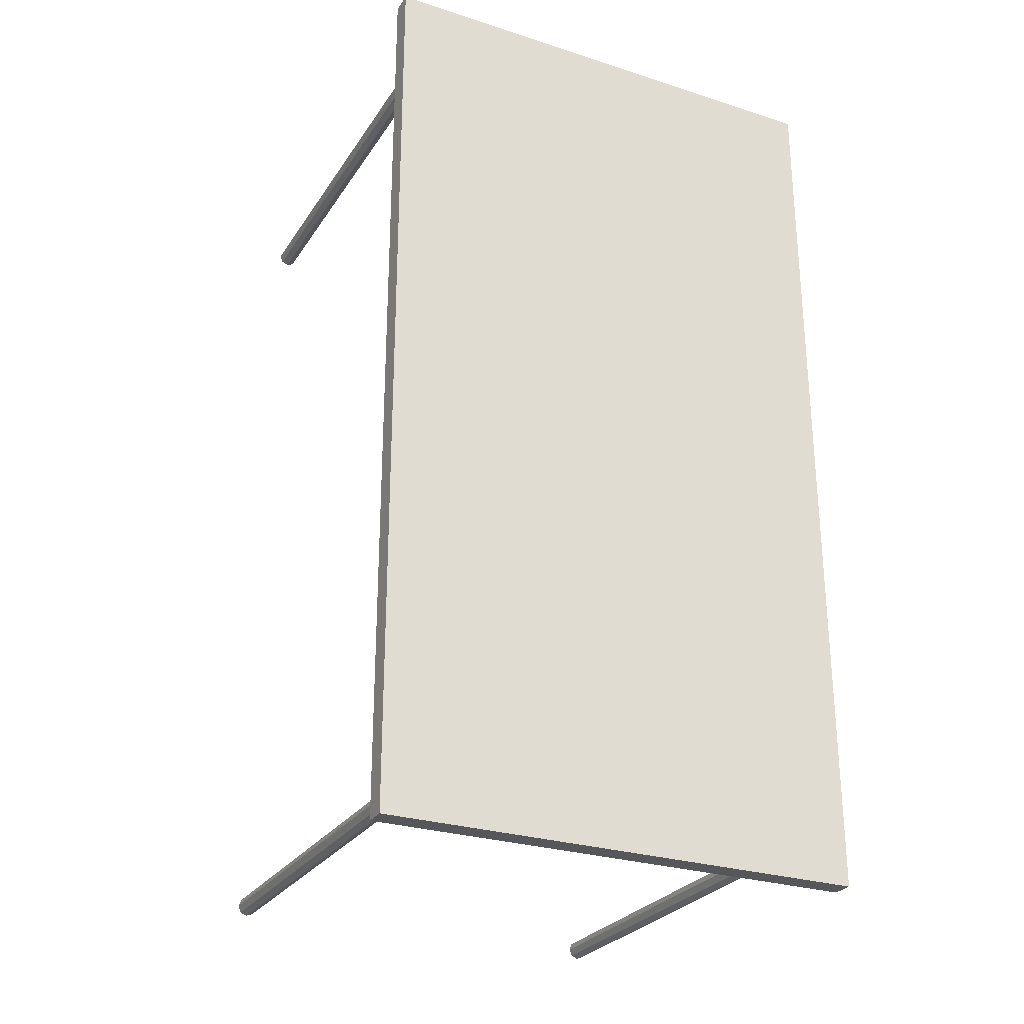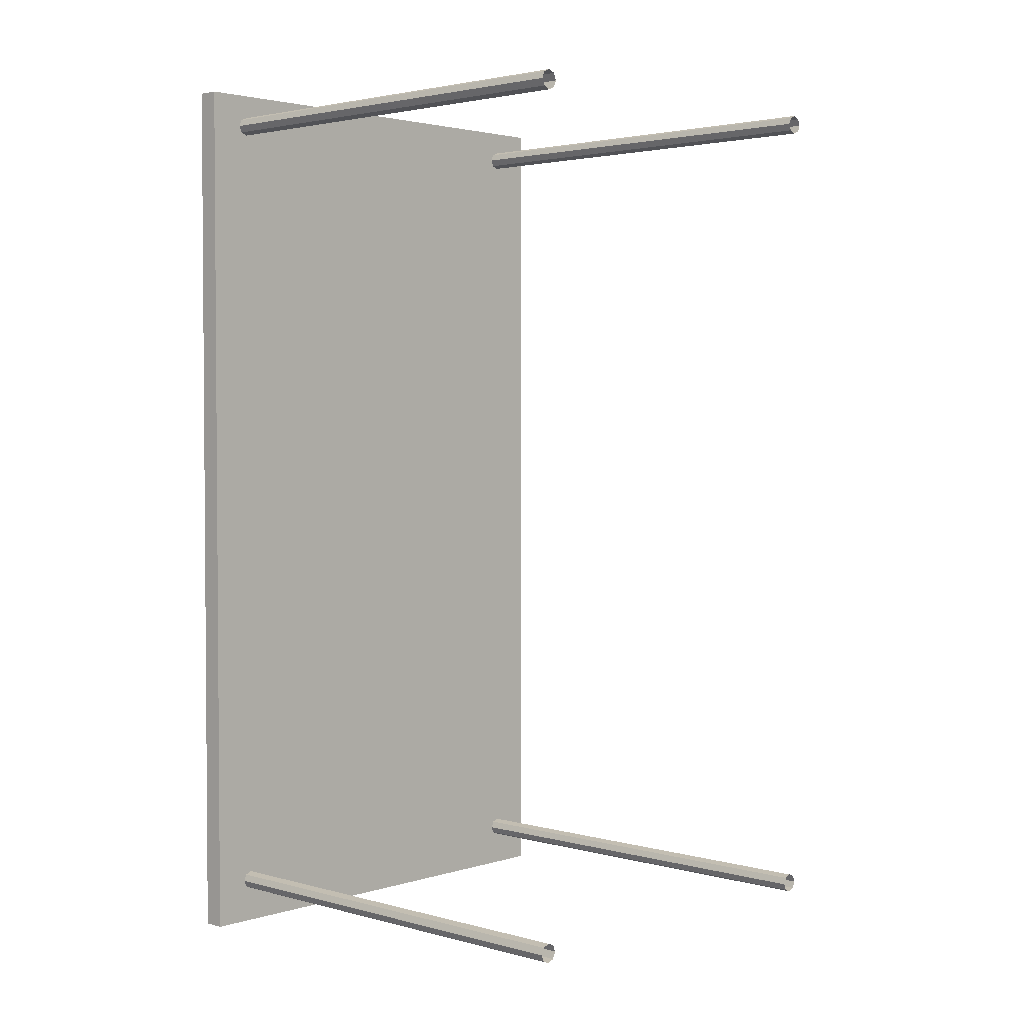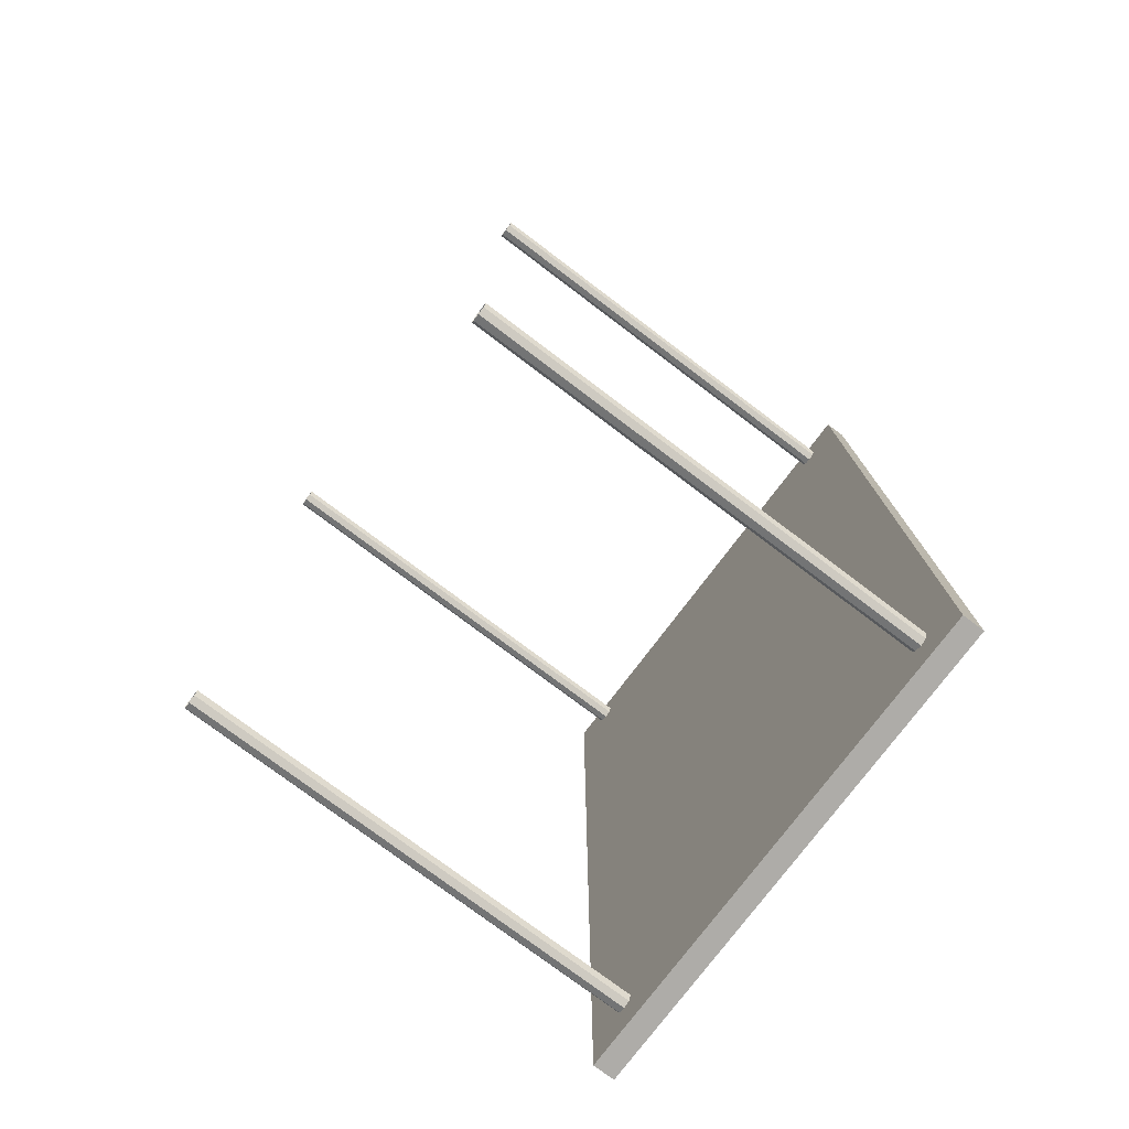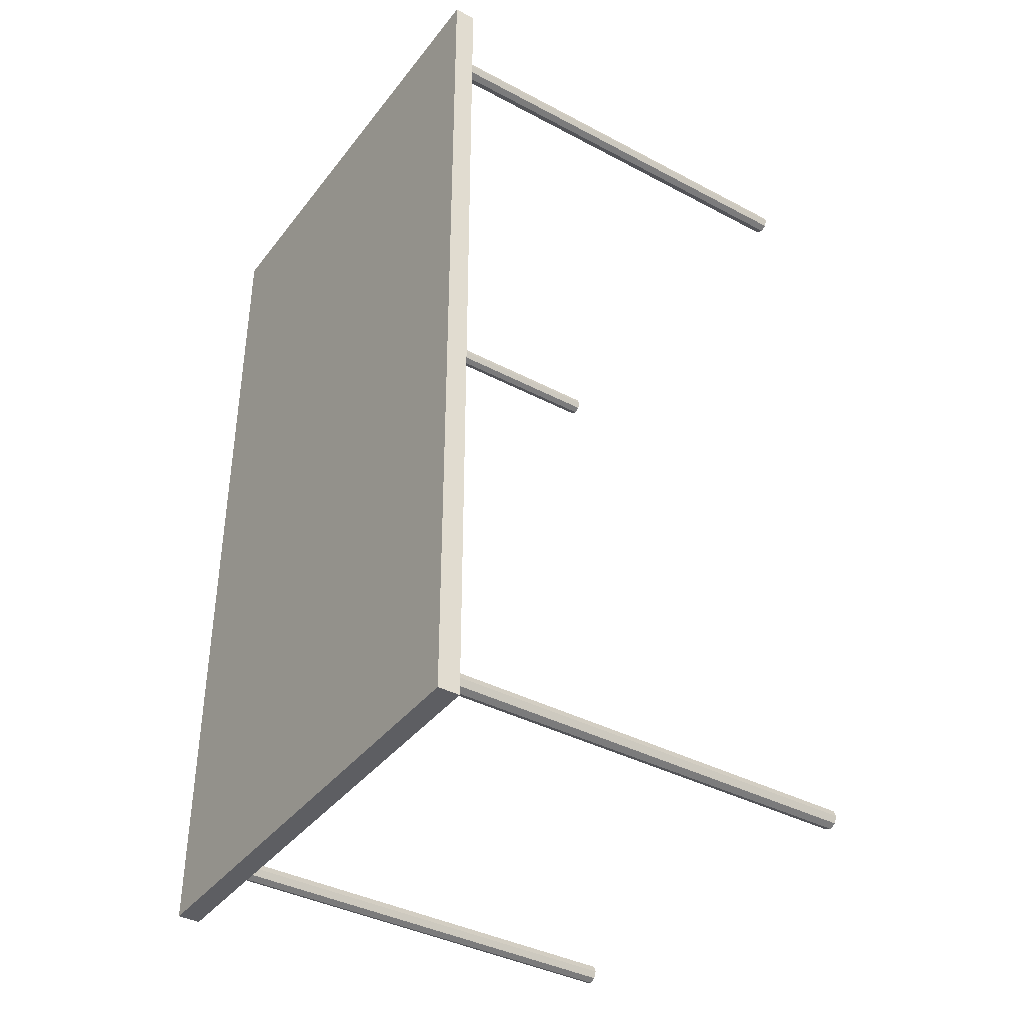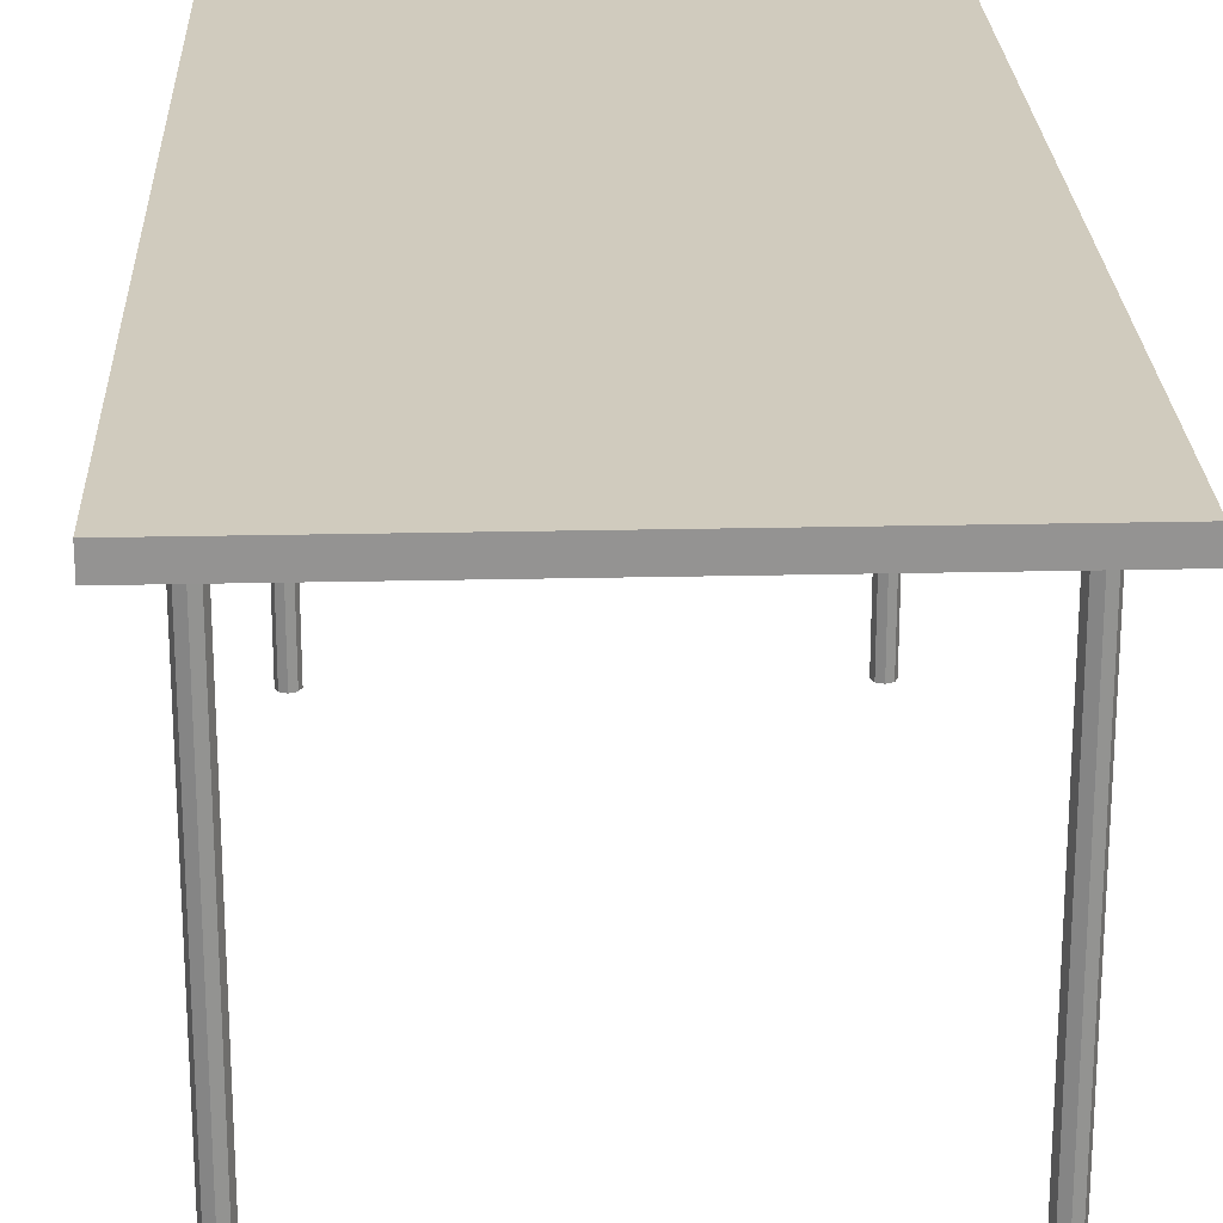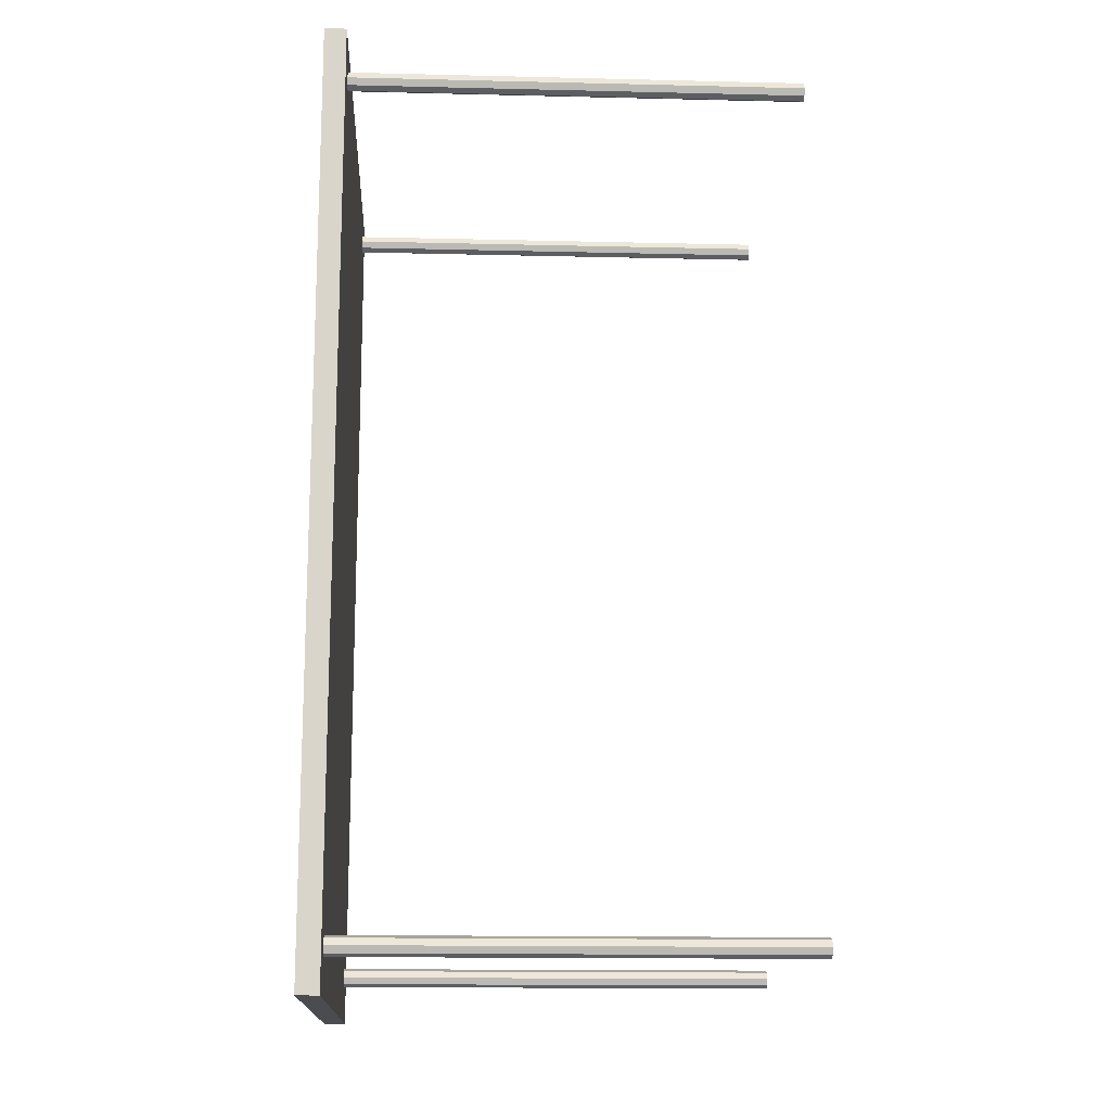
<metadata>
{"format":"obj","ext":"obj","renderer":"f3d","projection":"perspective","resolution":1024,"background":"white","views":[{"elev":-27.4,"azim":153.7,"up":"+Z"},{"elev":2.7,"azim":-46.8,"up":"+Z"},{"elev":-76.8,"azim":53.0,"up":"+Z"},{"elev":-39.0,"azim":-123.5,"up":"+Z"},{"elev":23.4,"azim":177.8,"up":"+Y"},{"elev":-15.1,"azim":-92.9,"up":"+Z"}]}
</metadata>
<code>
o Cube.002_Cube.003
v -0.8186 0.2108 -2.531
v -0.8186 2.097 -2.531
v -0.8462 0.2108 -2.543
v -0.8462 2.097 -2.543
v -0.8576 0.2108 -2.57
v -0.8576 2.097 -2.57
v -0.8462 0.2108 -2.598
v -0.8462 2.097 -2.598
v -0.8186 0.2108 -2.609
v -0.8186 2.097 -2.609
v -0.7911 0.2108 -2.598
v -0.7911 2.097 -2.598
v -0.7796 0.2108 -2.57
v -0.7796 2.097 -2.57
v -0.7911 0.2108 -2.543
v -0.7911 2.097 -2.543
v 0.8202 0.2108 -2.531
v 0.8202 2.097 -2.531
v 0.7927 0.2108 -2.543
v 0.7927 2.097 -2.543
v 0.7813 0.2108 -2.57
v 0.7813 2.097 -2.57
v 0.7927 0.2108 -2.598
v 0.7927 2.097 -2.598
v 0.8202 0.2108 -2.609
v 0.8202 2.097 -2.609
v 0.8478 0.2108 -2.598
v 0.8478 2.097 -2.598
v 0.8592 0.2108 -2.57
v 0.8592 2.097 -2.57
v 0.8478 0.2108 -2.543
v 0.8478 2.097 -2.543
v -0.8186 0.2108 0.9018
v -0.8186 2.097 0.9018
v -0.8462 0.2108 0.8904
v -0.8462 2.097 0.8904
v -0.8576 0.2108 0.8628
v -0.8576 2.097 0.8628
v -0.8462 0.2108 0.8353
v -0.8462 2.097 0.8353
v -0.8186 0.2108 0.8238
v -0.8186 2.097 0.8238
v -0.7911 0.2108 0.8353
v -0.7911 2.097 0.8353
v -0.7796 0.2108 0.8628
v -0.7796 2.097 0.8628
v -0.7911 0.2108 0.8904
v -0.7911 2.097 0.8904
v 0.8202 0.2108 0.9018
v 0.8202 2.097 0.9018
v 0.7927 0.2108 0.8904
v 0.7927 2.097 0.8904
v 0.7813 0.2108 0.8628
v 0.7813 2.097 0.8628
v 0.7927 0.2108 0.8353
v 0.7927 2.097 0.8353
v 0.8202 0.2108 0.8238
v 0.8202 2.097 0.8238
v 0.8478 0.2108 0.8353
v 0.8478 2.097 0.8353
v 0.8592 0.2108 0.8628
v 0.8592 2.097 0.8628
v 0.8478 0.2108 0.8904
v 0.8478 2.097 0.8904
g Cube.002_Cube.003_Esstisch_foot
f 3 4 6 5
f 5 6 8 7
f 7 8 10 9
f 9 10 12 11
f 11 12 14 13
f 15 16 2 1
f 4 2 16 14 12 10 8 6
f 13 14 16 15
f 17 18 20 19
f 19 20 22 21
f 21 22 24 23
f 23 24 26 25
f 25 26 28 27
f 27 28 30 29
f 31 32 18 17
f 20 18 32 30 28 26 24 22
f 29 30 32 31
f 33 34 36 35
f 35 36 38 37
f 37 38 40 39
f 39 40 42 41
f 41 42 44 43
f 43 44 46 45
f 36 34 48 46 44 42 40 38
f 47 48 34 33
f 45 46 48 47
f 49 50 52 51
f 51 52 54 53
f 53 54 56 55
f 55 56 58 57
f 57 58 60 59
f 59 60 62 61
f 52 50 64 62 60 58 56 54
f 63 64 50 49
f 61 62 64 63
f 1 2 4 3
o Cube_Cube.001
v 1 2.055 -2.757
v 1 2.055 1
v -1 2.055 1
v -1 2.055 -2.757
v 1 2.145 -2.757
v 1 2.145 1
v -1 2.145 1
v -1 2.145 -2.757
g Cube_Cube.001_Esstisch_top
f 69 70 66 65
f 70 71 67 66
f 71 72 68 67
f 72 69 65 68
f 65 66 67 68
f 72 71 70 69

</code>
